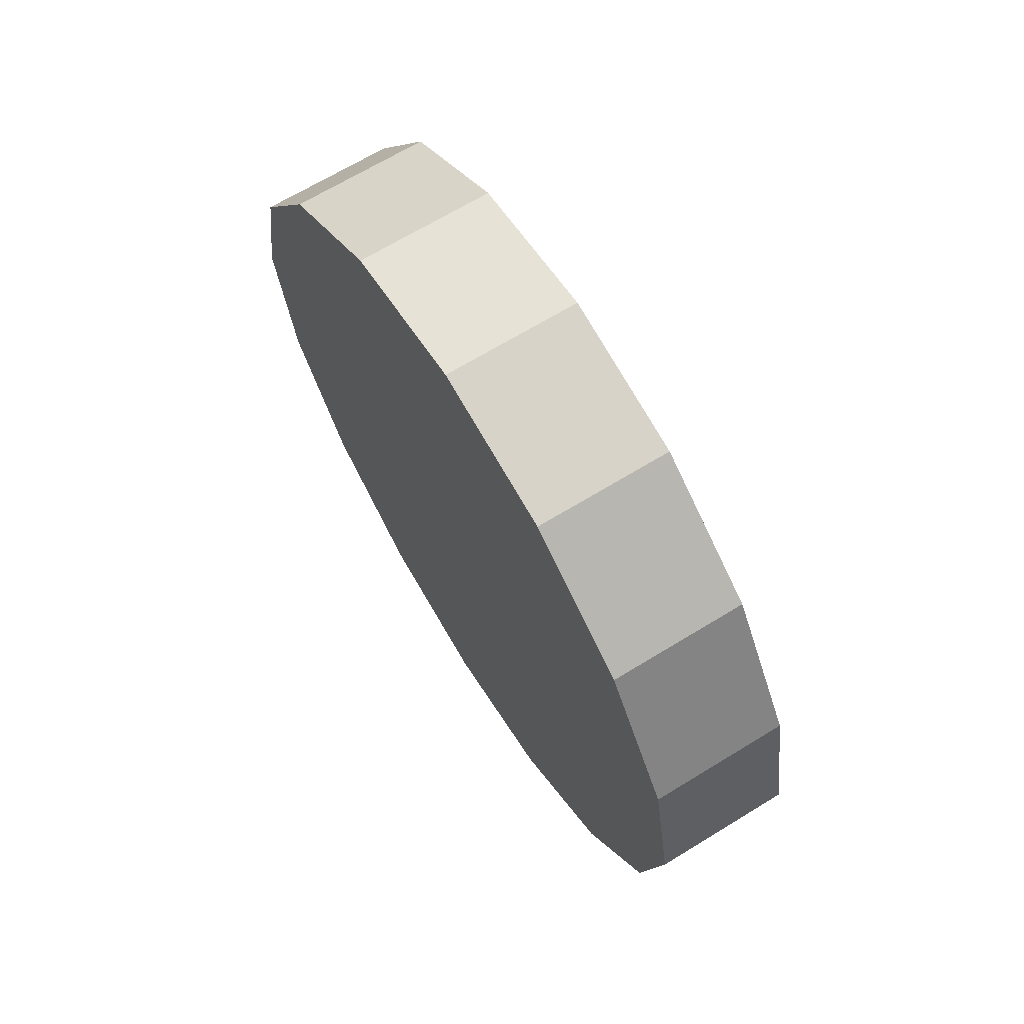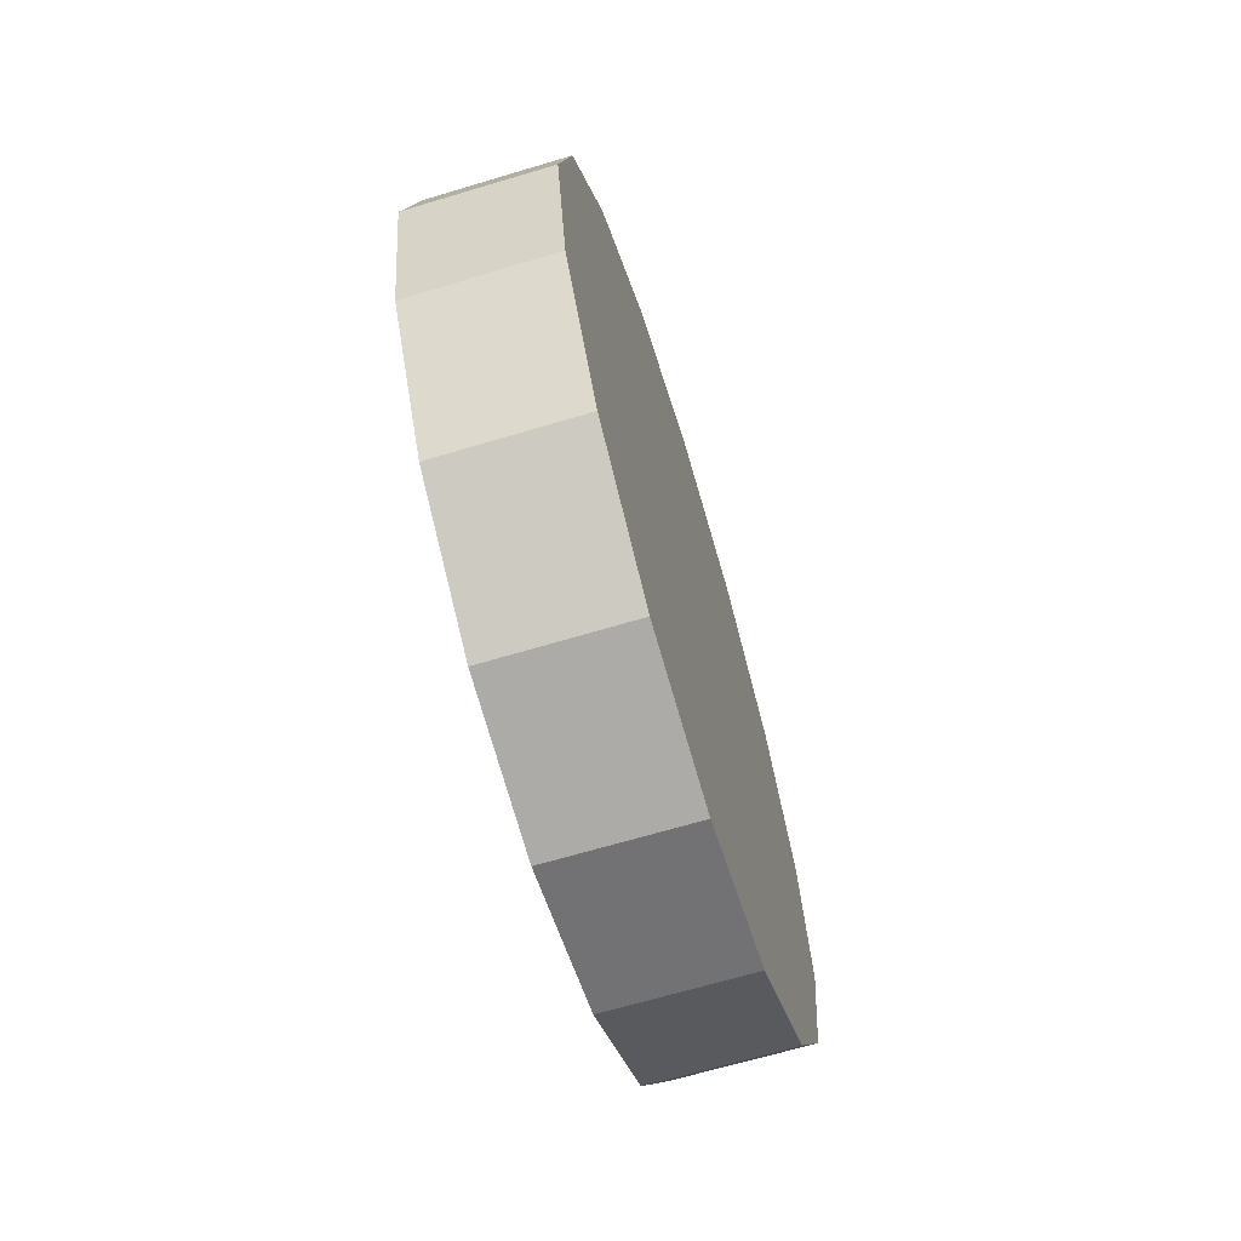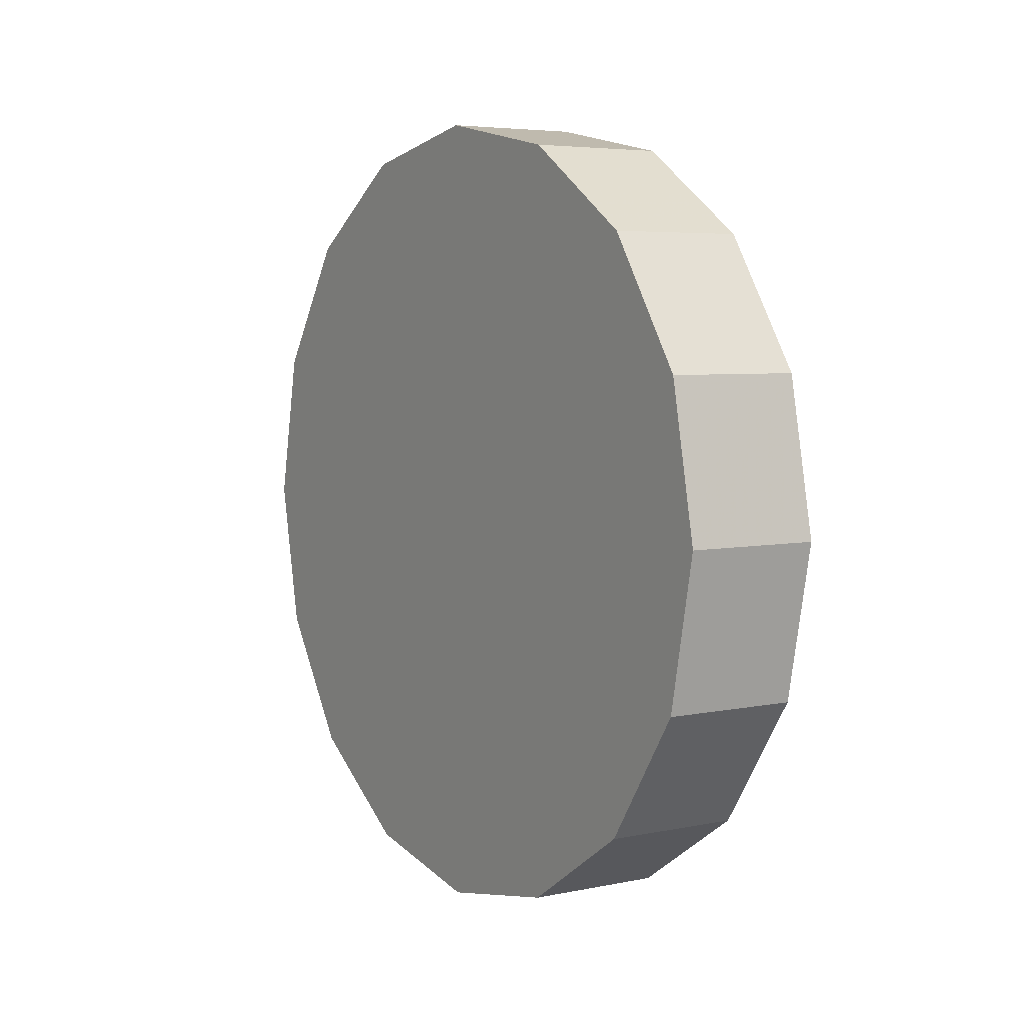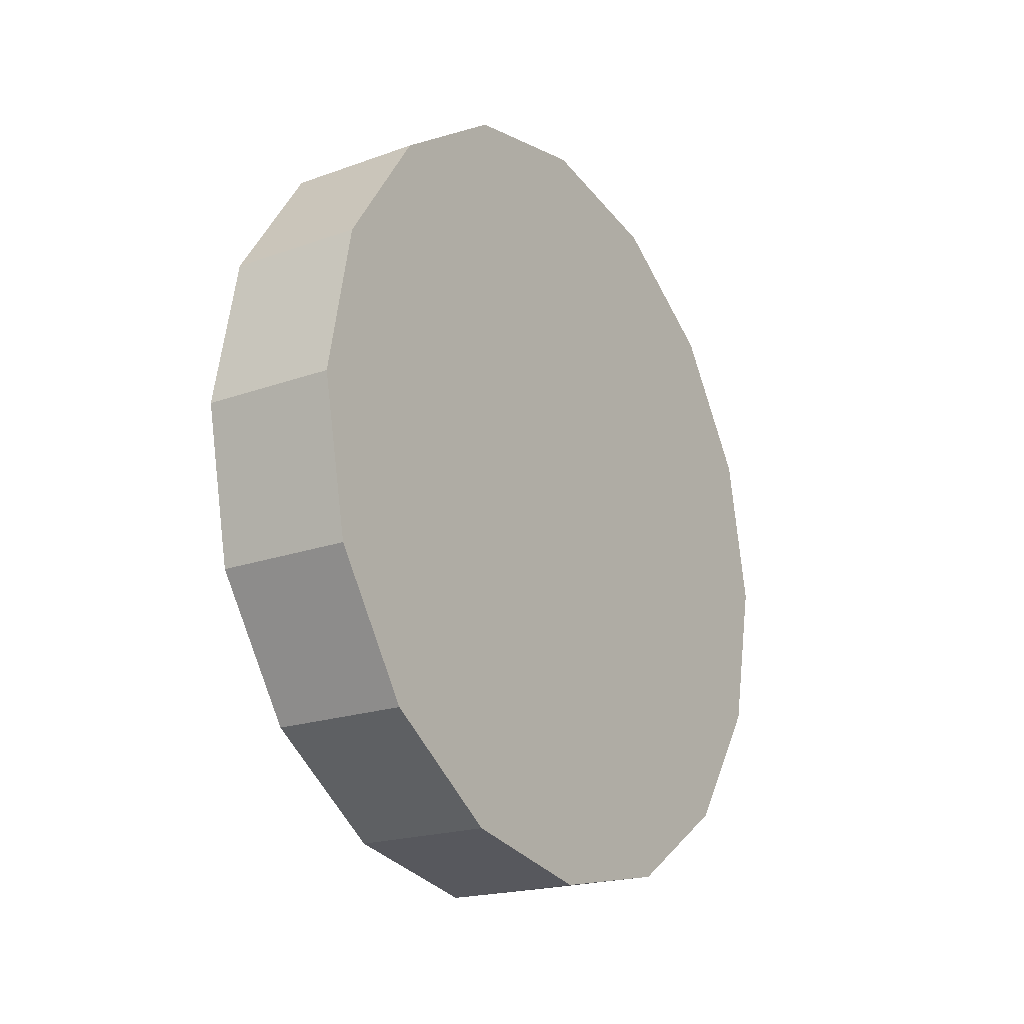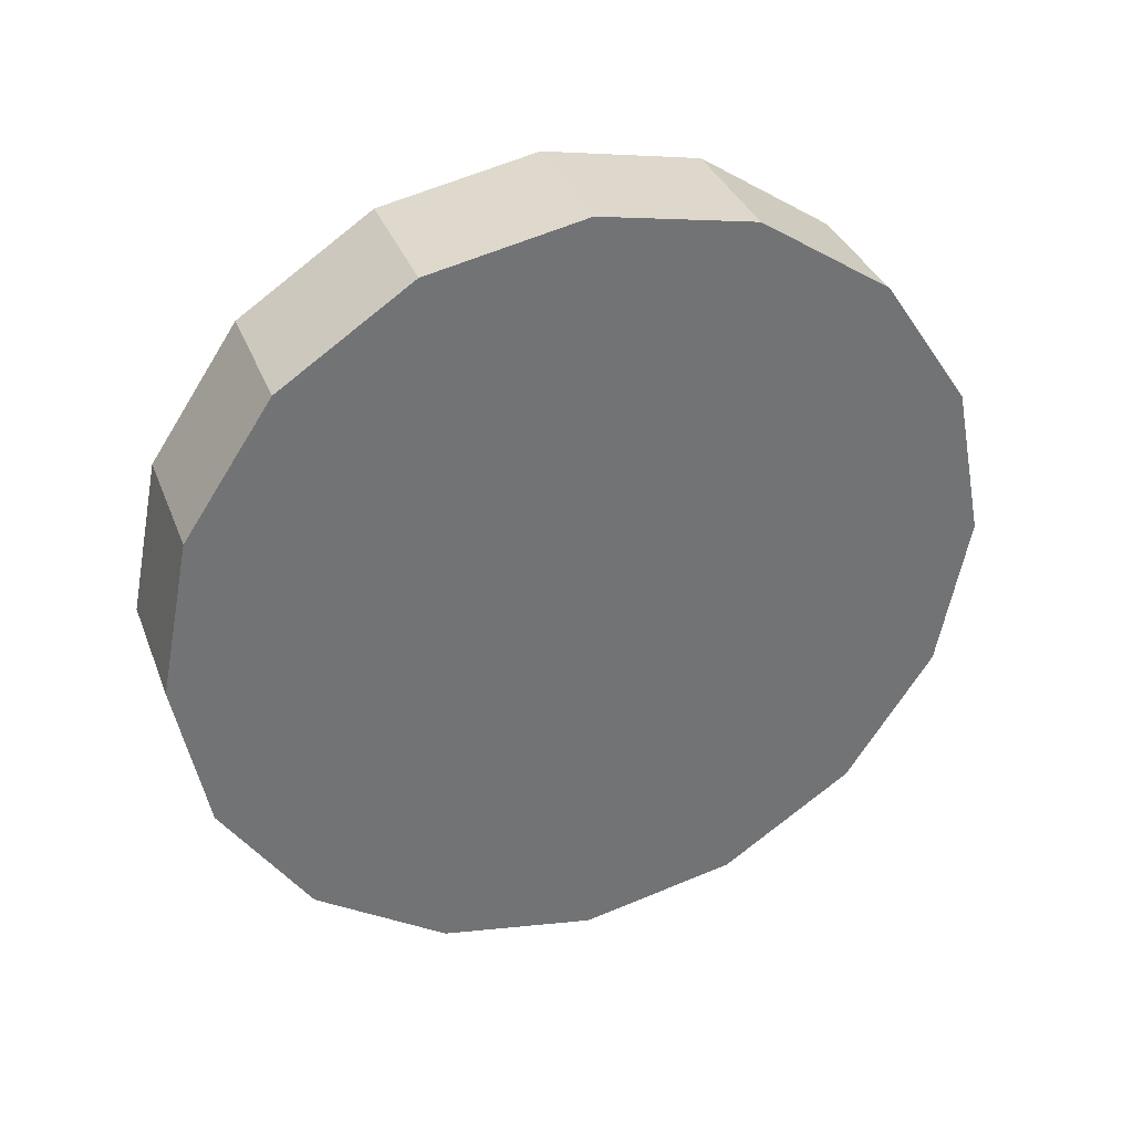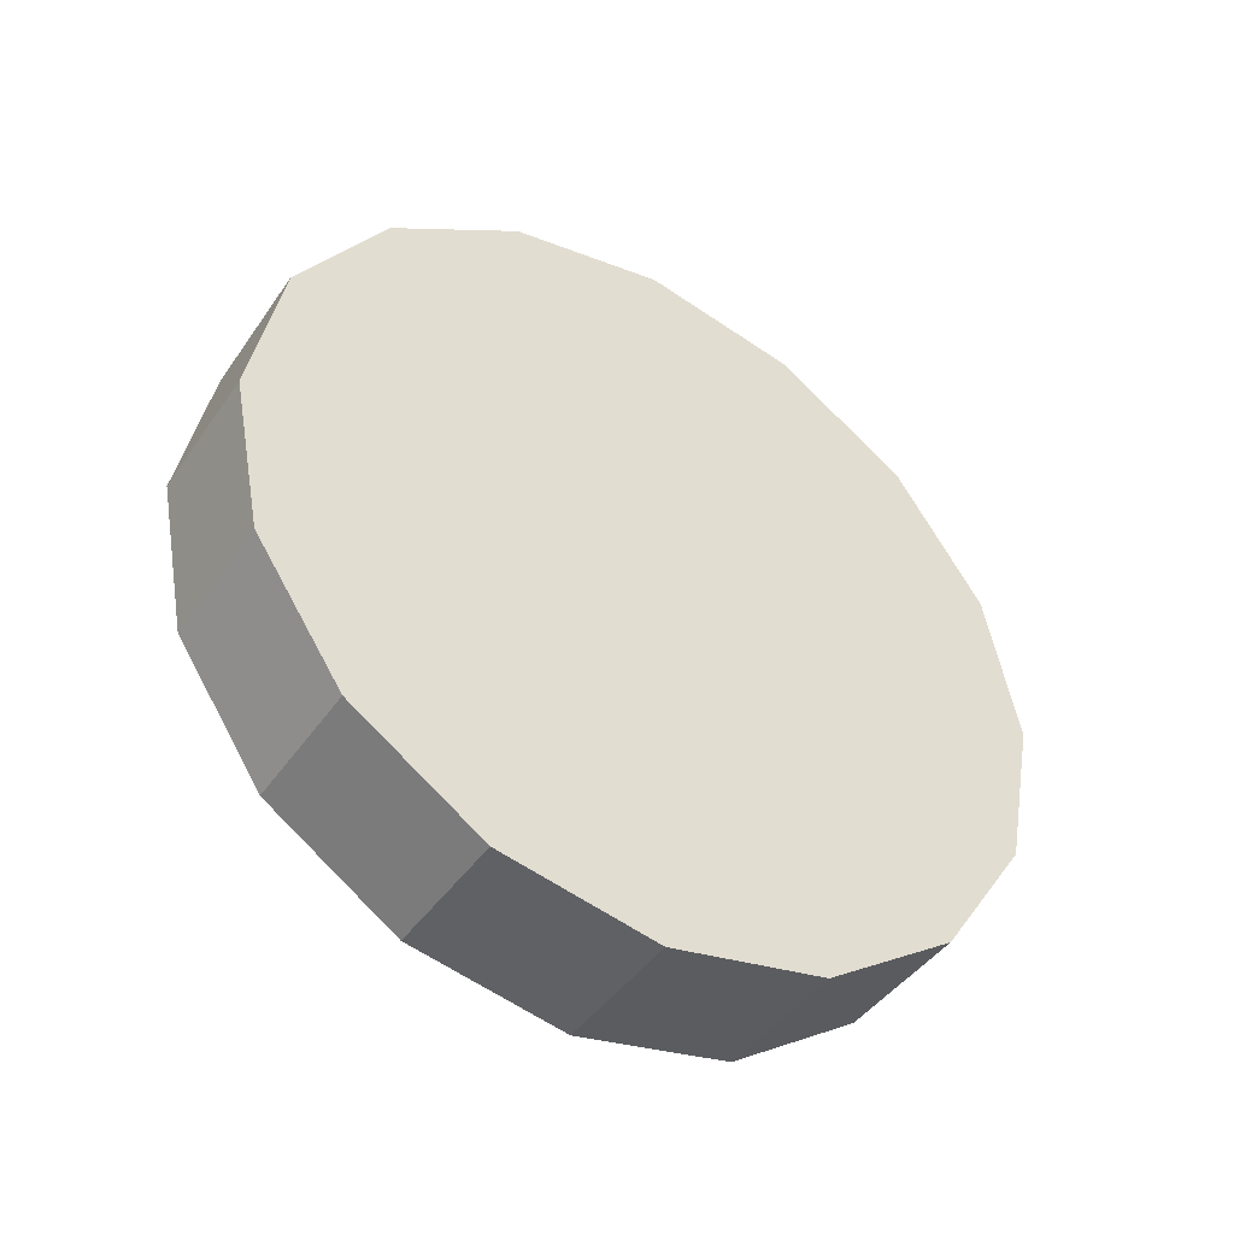
<metadata>
{"format":"obj","ext":"obj","renderer":"f3d","projection":"perspective","resolution":1024,"background":"white","views":[{"elev":67.6,"azim":148.5,"up":"+Y"},{"elev":-66.2,"azim":16.8,"up":"+Z"},{"elev":5.2,"azim":-32.7,"up":"+Z"},{"elev":-19.9,"azim":-146.4,"up":"+Y"},{"elev":34.9,"azim":-109.5,"up":"+Y"},{"elev":-44.1,"azim":57.7,"up":"+Y"}]}
</metadata>
<code>
v -2.963 -0.07295 -3.189
v -2.963 -0.03119 -3.197
v -2.963 0.004211 -3.221
v -2.963 0.02787 -3.257
v -2.963 0.03617 -3.298
v -2.963 0.02787 -3.34
v -2.963 0.004211 -3.375
v -2.963 -0.03119 -3.399
v -2.963 -0.07295 -3.407
v -2.963 -0.1147 -3.399
v -2.963 -0.1501 -3.375
v -2.963 -0.1738 -3.34
v -2.963 -0.1821 -3.298
v -2.963 -0.1738 -3.257
v -2.963 -0.1501 -3.221
v -2.963 -0.1147 -3.197
v -2.963 -0.07295 -3.298
v -2.963 -0.07295 -3.298
v -2.963 -0.07295 -3.298
v -2.963 -0.07295 -3.298
v -2.963 -0.07295 -3.298
v -2.963 -0.07295 -3.298
v -2.963 -0.07295 -3.298
v -2.963 -0.07295 -3.298
v -2.963 -0.07295 -3.298
v -2.963 -0.07295 -3.298
v -2.963 -0.07295 -3.298
v -2.963 -0.07295 -3.298
v -2.963 -0.07295 -3.298
v -2.963 -0.07295 -3.298
v -2.963 -0.07295 -3.298
v -2.963 -0.07295 -3.298
v -3 -0.07295 -3.189
v -3 -0.03119 -3.197
v -3 0.004211 -3.221
v -3 0.02787 -3.257
v -3 0.03617 -3.298
v -3 0.02787 -3.34
v -3 0.004211 -3.375
v -3 -0.03119 -3.399
v -3 -0.07295 -3.407
v -3 -0.1147 -3.399
v -3 -0.1501 -3.375
v -3 -0.1738 -3.34
v -3 -0.1821 -3.298
v -3 -0.1738 -3.257
v -3 -0.1501 -3.221
v -3 -0.1147 -3.197
v -3 -0.07295 -3.298
v -3 -0.07295 -3.298
v -3 -0.07295 -3.298
v -3 -0.07295 -3.298
v -3 -0.07295 -3.298
v -3 -0.07295 -3.298
v -3 -0.07295 -3.298
v -3 -0.07295 -3.298
v -3 -0.07295 -3.298
v -3 -0.07295 -3.298
v -3 -0.07295 -3.298
v -3 -0.07295 -3.298
v -3 -0.07295 -3.298
v -3 -0.07295 -3.298
v -3 -0.07295 -3.298
v -3 -0.07295 -3.298
f 33 34 49
f 49 34 50
f 34 35 50
f 50 35 51
f 35 36 51
f 51 36 52
f 36 37 52
f 52 37 53
f 37 38 53
f 53 38 54
f 38 39 54
f 54 39 55
f 39 40 55
f 55 40 56
f 40 41 56
f 56 41 57
f 41 42 57
f 57 42 58
f 42 43 58
f 58 43 59
f 43 44 59
f 59 44 60
f 44 45 60
f 60 45 61
f 45 46 61
f 61 46 62
f 46 47 62
f 62 47 63
f 47 48 63
f 63 48 64
f 48 33 64
f 64 33 49
f 2 1 17
f 2 17 18
f 3 2 18
f 3 18 19
f 4 3 19
f 4 19 20
f 5 4 20
f 5 20 21
f 6 5 21
f 6 21 22
f 7 6 22
f 7 22 23
f 8 7 23
f 8 23 24
f 9 8 24
f 9 24 25
f 10 9 25
f 10 25 26
f 11 10 26
f 11 26 27
f 12 11 27
f 12 27 28
f 13 12 28
f 13 28 29
f 14 13 29
f 14 29 30
f 15 14 30
f 15 30 31
f 16 15 31
f 16 31 32
f 1 16 32
f 1 32 17
f 49 50 17
f 17 50 18
f 50 51 18
f 18 51 19
f 51 52 19
f 19 52 20
f 52 53 20
f 20 53 21
f 53 54 21
f 21 54 22
f 54 55 22
f 22 55 23
f 55 56 23
f 23 56 24
f 56 57 24
f 24 57 25
f 57 58 25
f 25 58 26
f 58 59 26
f 26 59 27
f 59 60 27
f 27 60 28
f 60 61 28
f 28 61 29
f 61 62 29
f 29 62 30
f 62 63 30
f 30 63 31
f 63 64 31
f 31 64 32
f 64 49 32
f 32 49 17
f 1 2 33
f 33 2 34
f 2 3 34
f 34 3 35
f 3 4 35
f 35 4 36
f 4 5 36
f 36 5 37
f 5 6 37
f 37 6 38
f 6 7 38
f 38 7 39
f 7 8 39
f 39 8 40
f 8 9 40
f 40 9 41
f 9 10 41
f 41 10 42
f 10 11 42
f 42 11 43
f 11 12 43
f 43 12 44
f 12 13 44
f 44 13 45
f 13 14 45
f 45 14 46
f 14 15 46
f 46 15 47
f 15 16 47
f 47 16 48
f 16 1 48
f 48 1 33

</code>
